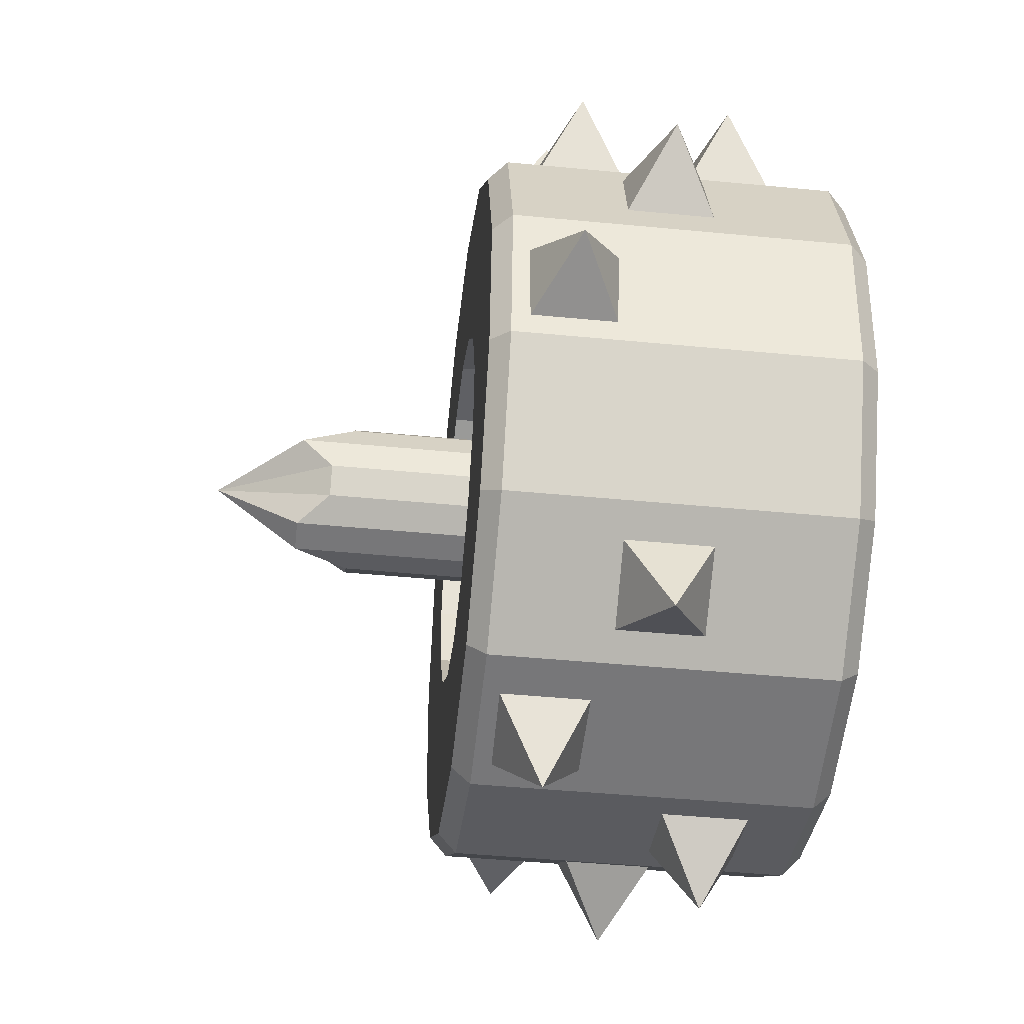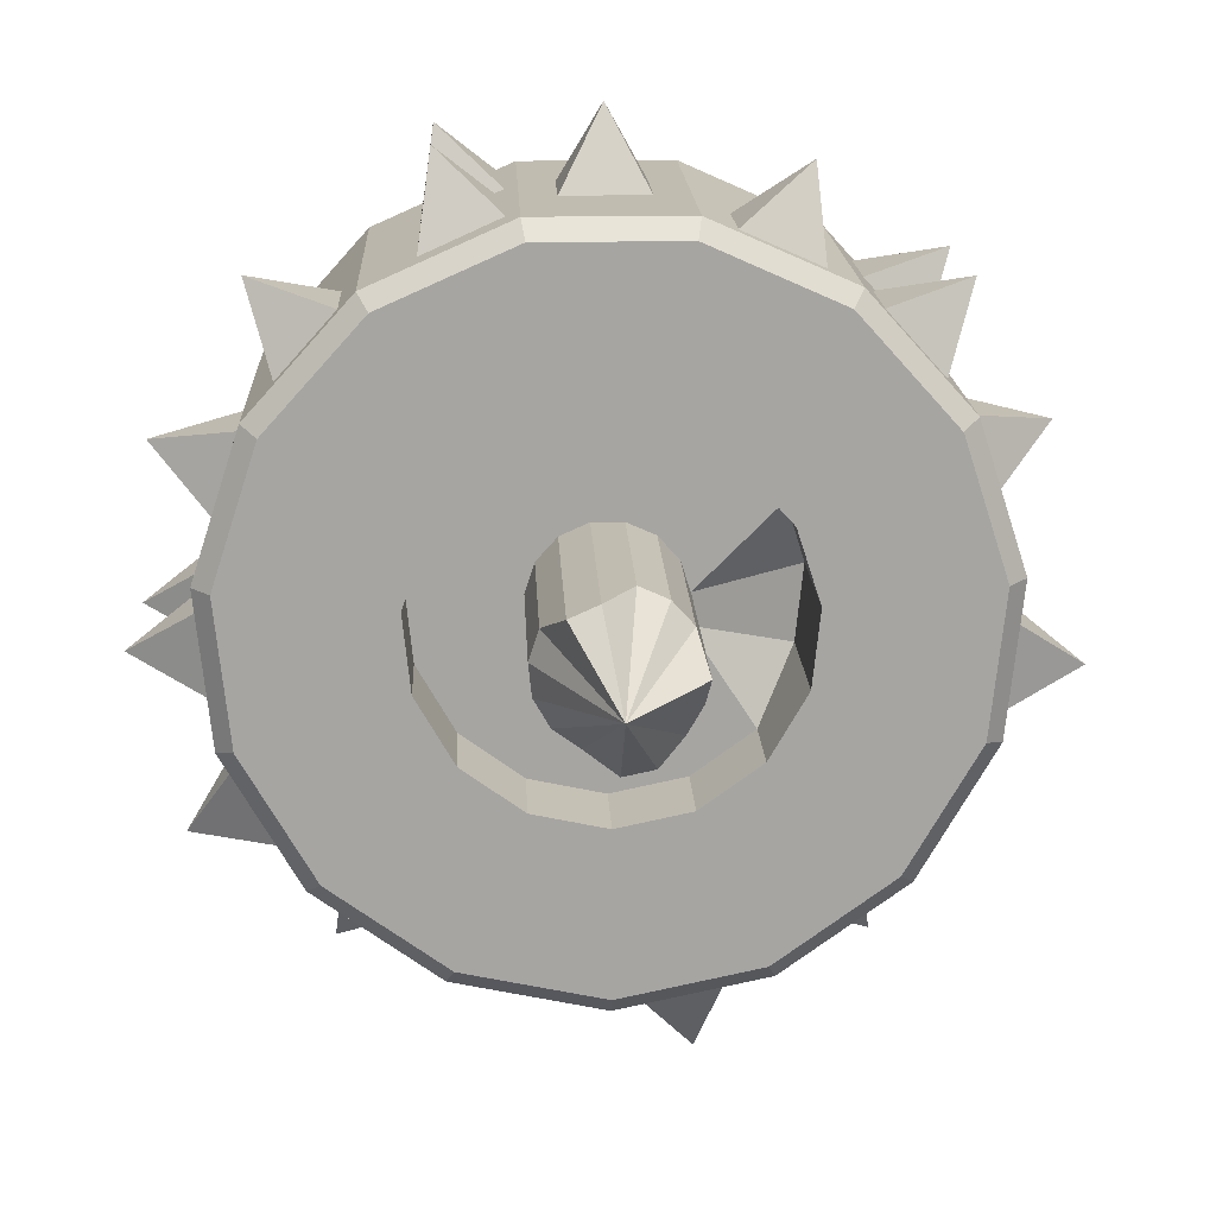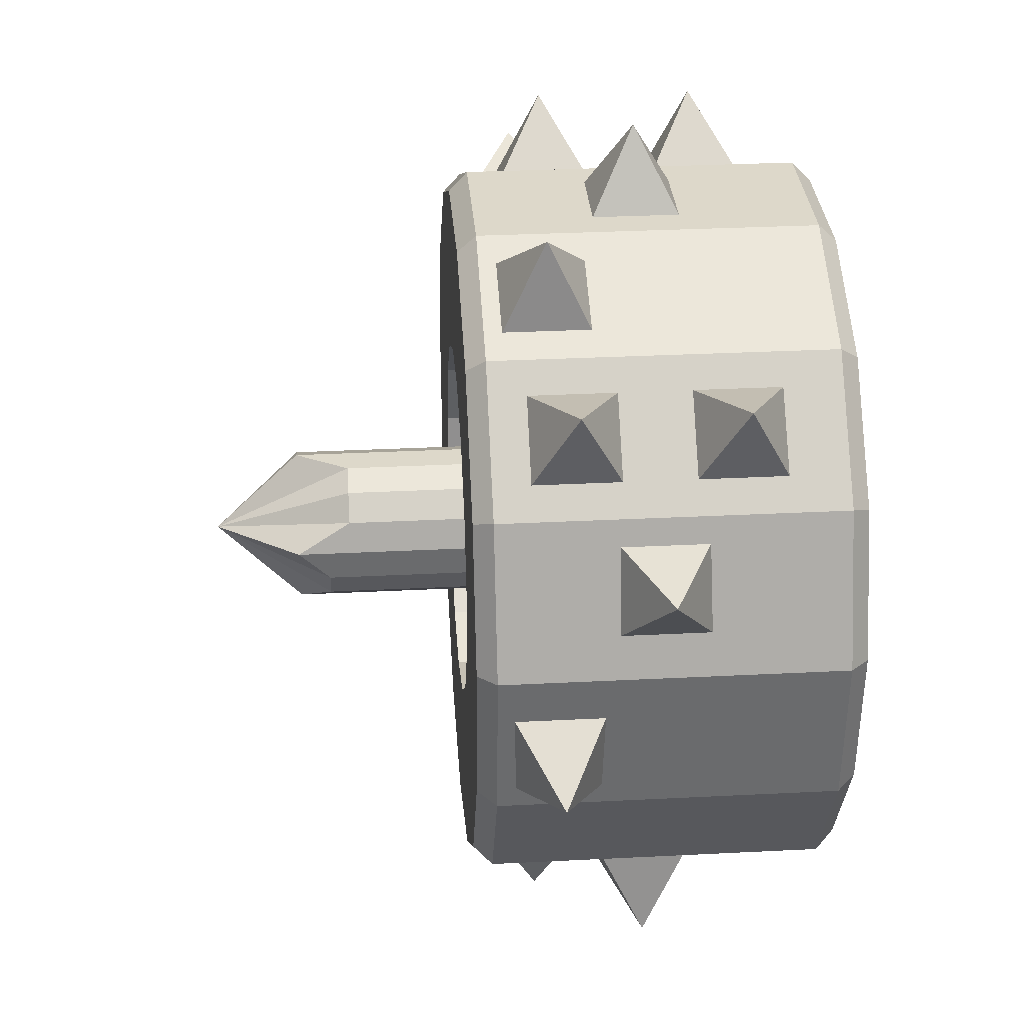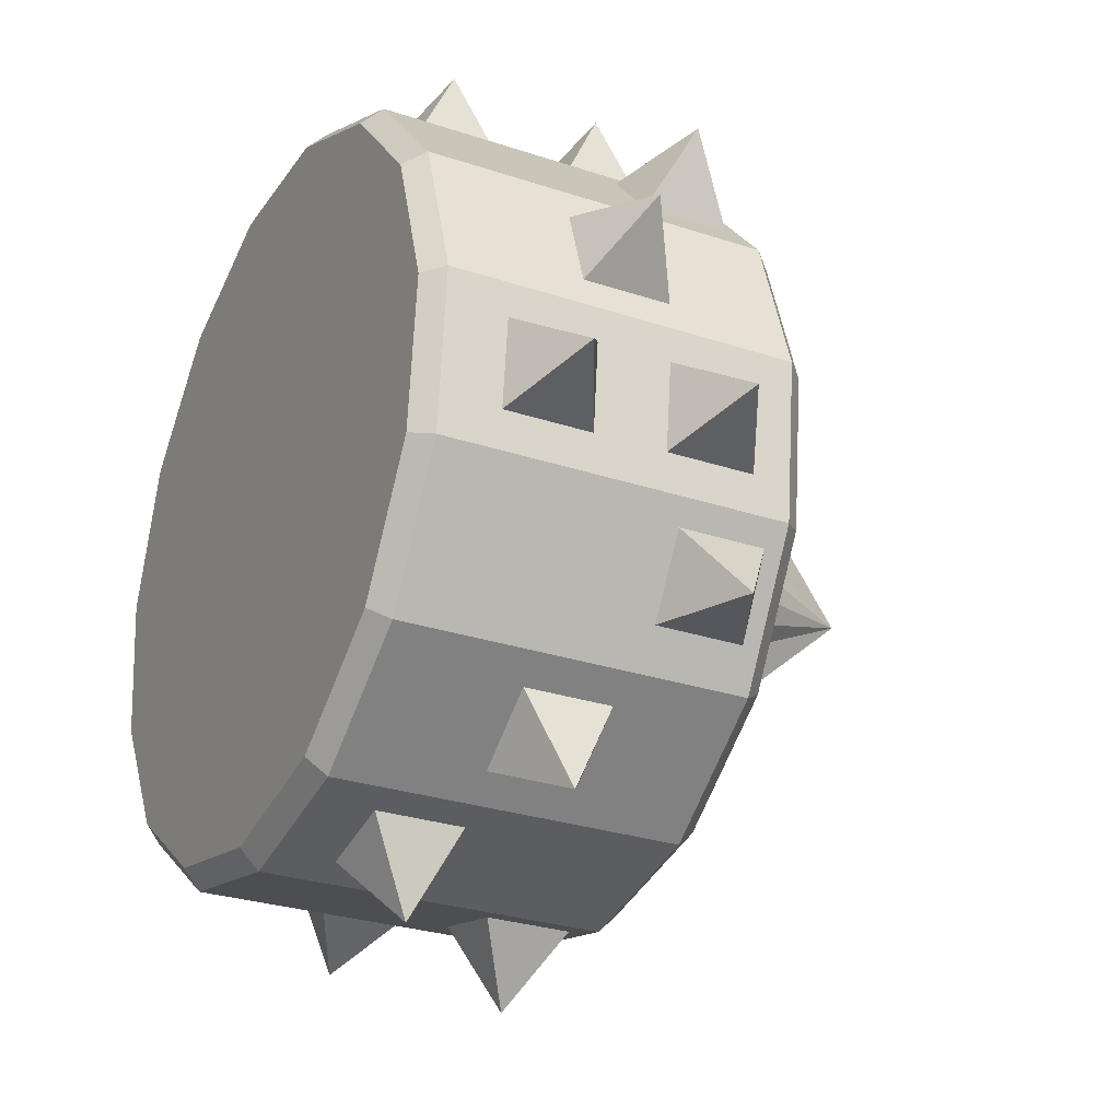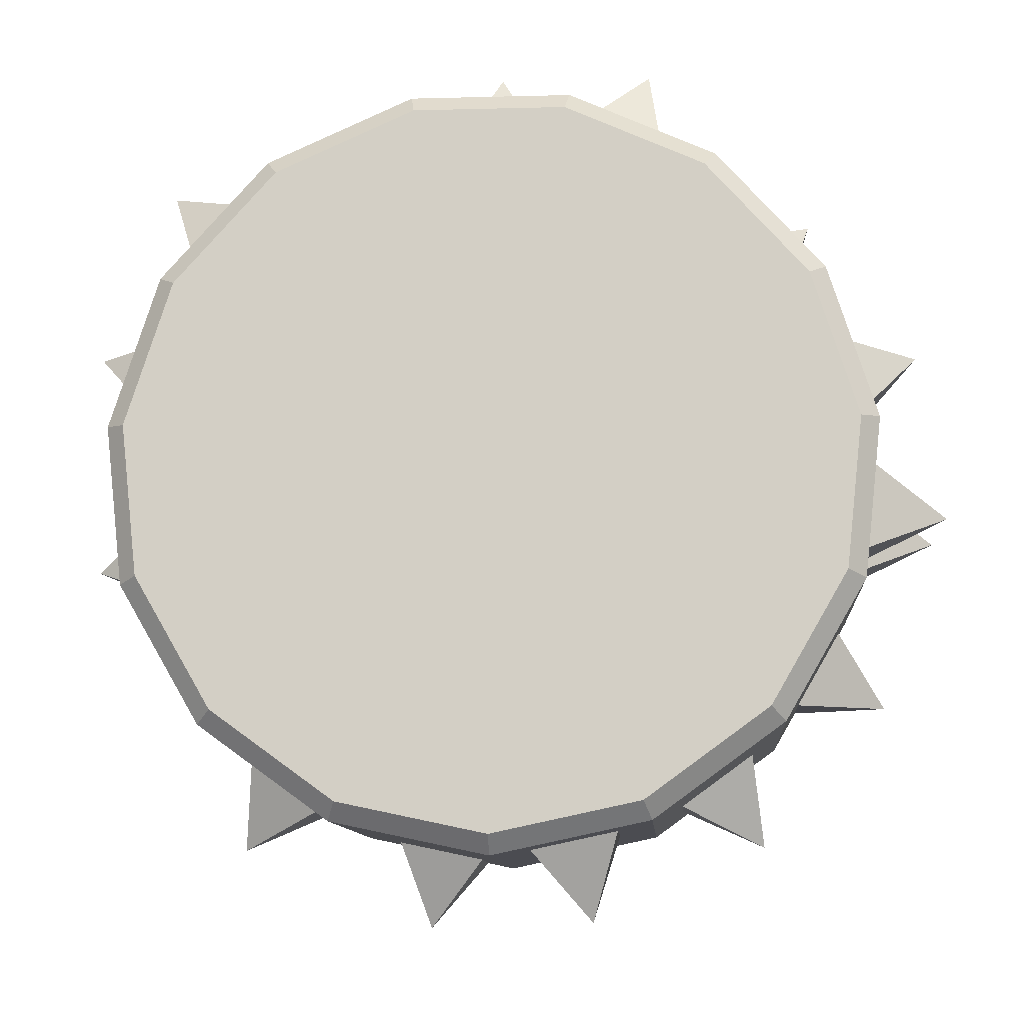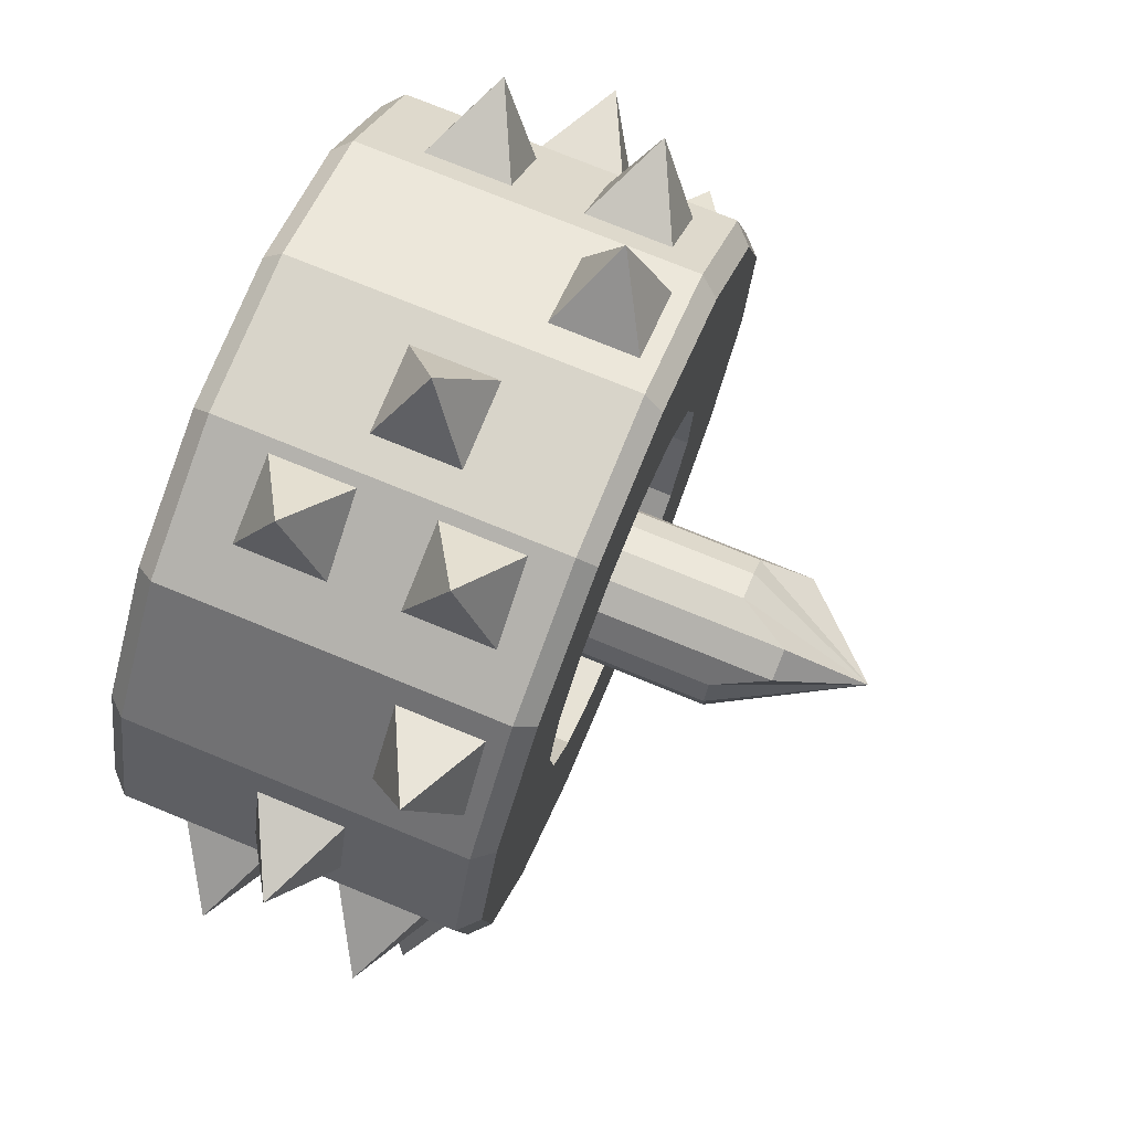
<metadata>
{"format":"obj","ext":"obj","renderer":"f3d","projection":"perspective","resolution":1024,"background":"white","views":[{"elev":-45.1,"azim":-96.4,"up":"+Z"},{"elev":16.6,"azim":177.6,"up":"+Z"},{"elev":31.0,"azim":-94.2,"up":"+Z"},{"elev":-27.6,"azim":62.8,"up":"+Z"},{"elev":-10.1,"azim":3.9,"up":"+Z"},{"elev":75.6,"azim":112.2,"up":"+Z"}]}
</metadata>
<code>
o Cylinder.001_Cylinder.002
v 0 0.1077 0
v 0 0.2077 -2
v 0 0.1077 -1.898
v 0 2.108 -1.898
v 0 2.008 -2
v 0.7719 0.1077 -1.734
v 0.8135 0.2077 -1.827
v 0.8135 2.008 -1.827
v 0.7719 2.108 -1.734
v 1.41 0.1077 -1.27
v 1.486 0.2077 -1.338
v 1.486 2.008 -1.338
v 1.41 2.108 -1.27
v 1.805 0.1077 -0.5864
v 1.902 0.2077 -0.618
v 1.902 2.008 -0.618
v 1.805 2.108 -0.5864
v 1.887 0.1077 0.1984
v 1.989 0.2077 0.2091
v 1.989 2.008 0.2091
v 1.887 2.108 0.1984
v 1.644 0.1077 0.9489
v 1.732 0.2077 1
v 1.732 2.008 1
v 1.644 2.108 0.9489
v 1.115 0.1077 1.535
v 1.176 0.2077 1.618
v 1.176 2.008 1.618
v 1.115 2.108 1.535
v 0.3946 0.1077 1.856
v 0.4158 0.2077 1.956
v 0.4158 2.008 1.956
v 0.3946 2.108 1.856
v -0.3946 0.1077 1.856
v -0.4158 0.2077 1.956
v -0.4158 2.008 1.956
v -0.3946 2.108 1.856
v -1.115 0.1077 1.535
v -1.176 0.2077 1.618
v -1.176 2.008 1.618
v -1.115 2.108 1.535
v -1.644 0.1077 0.9489
v -1.732 0.2077 1
v -1.732 2.008 1
v -1.644 2.108 0.9489
v -1.887 0.1077 0.1984
v -1.989 0.2077 0.2091
v -1.989 2.008 0.2091
v -1.887 2.108 0.1984
v -1.805 0.1077 -0.5864
v -1.902 0.2077 -0.618
v -1.902 2.008 -0.618
v -1.805 2.108 -0.5864
v -1.41 0.1077 -1.27
v -1.486 0.2077 -1.338
v -1.486 2.008 -1.338
v -1.41 2.108 -1.27
v -0.7719 0.1077 -1.734
v -0.8135 0.2077 -1.827
v -0.8135 2.008 -1.827
v -0.7719 2.108 -1.734
v -0.2391 0.9115 1.938
v 0.2391 0.9115 1.938
v -0.2391 1.39 1.938
v 0.2391 1.39 1.938
v 0 1.151 2.378
v 1.239 1.447 1.509
v 1.568 1.447 1.163
v 1.239 1.925 1.509
v 1.568 1.925 1.163
v 1.723 1.686 1.64
v 1.771 0.9115 0.8208
v 1.918 0.9115 0.3656
v 1.771 1.39 0.8208
v 1.918 1.39 0.3656
v 2.264 1.151 0.7281
v 1.816 1.447 -0.7172
v 1.587 1.447 -1.137
v 1.816 1.925 -0.7172
v 1.587 1.925 -1.137
v 2.088 1.686 -1.138
v 1.331 0.9115 -1.428
v 0.9441 0.9115 -1.709
v 1.331 1.39 -1.428
v 0.9441 1.39 -1.709
v 1.396 1.151 -1.925
v -0.1166 1.447 -1.949
v -0.5868 1.447 -1.862
v -0.1166 1.925 -1.949
v -0.5868 1.925 -1.862
v -0.4317 1.686 -2.339
v -0.9337 0.9115 -1.715
v -1.322 0.9115 -1.436
v -0.9337 1.39 -1.715
v -1.322 1.39 -1.436
v -1.385 1.151 -1.934
v -1.886 1.447 -0.5058
v -1.952 1.447 -0.03229
v -1.886 1.925 -0.5058
v -1.952 1.925 -0.03229
v -2.355 1.686 -0.3302
v -1.907 0.9115 0.4173
v -1.749 0.9115 0.8684
v -1.907 1.39 0.4173
v -1.749 1.39 0.8684
v -2.243 1.151 0.789
v -1.013 1.447 1.669
v -0.5765 1.447 1.865
v -1.013 1.925 1.669
v -0.5765 1.925 1.865
v -0.9752 1.686 2.169
v -1.599 0.5068 1.12
v -1.279 0.5068 1.475
v -1.599 0.9849 1.12
v -1.279 0.9849 1.475
v -1.766 0.7458 1.593
v -1.599 1.343 1.12
v -1.279 1.343 1.475
v -1.599 1.821 1.12
v -1.279 1.821 1.475
v -1.766 1.582 1.593
v 0.4496 0.5068 1.9
v 0.8979 0.5068 1.734
v 0.4496 0.9849 1.9
v 0.8979 0.9849 1.734
v 0.827 0.7458 2.23
v 0.4496 1.343 1.9
v 0.8979 1.343 1.734
v 0.4496 1.821 1.9
v 0.8979 1.821 1.734
v 0.827 1.582 2.23
v 1.952 0.5068 0.04818
v 1.905 0.5068 -0.4276
v 1.952 0.9849 0.04818
v 1.905 0.9849 -0.4276
v 2.367 0.7458 -0.2329
v 1.952 1.343 0.04818
v 1.905 1.343 -0.4276
v 1.952 1.821 0.04818
v 1.905 1.821 -0.4276
v 2.367 1.582 -0.2329
v 1.952 0.5068 0.04818
v 1.905 0.5068 -0.4276
v 1.952 0.9849 0.04818
v 1.905 0.9849 -0.4276
v 2.367 0.7458 -0.2329
v 0.6398 0.5068 -1.844
v 0.1723 0.5068 -1.945
v 0.6398 0.9849 -1.844
v 0.1723 0.9849 -1.945
v 0.4984 0.7458 -2.325
v -0 2.108 -1.001
v 0.4071 2.108 -0.9145
v 0.7439 2.108 -0.6698
v 0.952 2.108 -0.3093
v 0.9955 2.108 0.1046
v 0.8669 2.108 0.5005
v 0.5884 2.108 0.8098
v 0.2081 2.108 0.9791
v -0.2081 2.108 0.9791
v -0.5884 2.108 0.8098
v -0.8669 2.108 0.5005
v -0.9955 2.108 0.1046
v -0.952 2.108 -0.3093
v -0.7439 2.108 -0.6698
v -0.4071 2.108 -0.9145
v -0 1.61 -1.001
v 0.4071 1.61 -0.9145
v -0.4071 1.61 -0.9145
v 0.7439 1.61 -0.6698
v 0.952 1.61 -0.3093
v 0.9955 1.61 0.1046
v 0.8669 1.61 0.5005
v 0.5884 1.61 0.8098
v 0.2081 1.61 0.9791
v -0.2081 1.61 0.9791
v -0.5884 1.61 0.8098
v -0.8669 1.61 0.5005
v -0.9955 1.319 0.1046
v -0.952 1.319 -0.3093
v -0.7439 1.61 -0.6698
v -0 1.61 -0.4101
v 0.1668 1.61 -0.3747
v 0.3048 1.61 -0.2744
v 0.3901 1.61 -0.1267
v 0.4079 1.61 0.04287
v 0.3552 1.61 0.2051
v 0.2411 1.61 0.3318
v 0.08527 1.61 0.4012
v -0.08527 1.61 0.4012
v -0.2411 1.61 0.3318
v -0.3552 1.61 0.2051
v -0.4079 1.61 0.04287
v -0.3901 1.61 -0.1267
v -0.3048 1.61 -0.2744
v -0.1668 1.61 -0.3747
v -0 3.008 -0.4101
v -0 3.472 -0
v 0.1668 2.717 -0.3747
v -0.1668 3.008 -0.3747
v 0.3048 2.717 -0.2744
v 0.3901 2.717 -0.1267
v 0.4079 2.717 0.04287
v 0.3552 2.717 0.2051
v 0.2411 3.008 0.3318
v 0.08527 3.008 0.4012
v -0.08527 2.721 0.4012
v -0.2411 2.721 0.3318
v -0.3552 2.721 0.2051
v -0.4079 3.008 0.04287
v -0.3901 2.839 -0.1267
v -0.3048 2.839 -0.2744
f 5 8 7
f 152 167 168
f 60 5 2
f 153 168 170
f 12 16 15
f 1 6 10
f 154 170 171
f 16 20 19
f 1 10 14
f 155 171 172
f 20 24 23
f 1 14 18
f 156 172 173
f 24 28 27
f 1 18 22
f 157 173 174
f 28 32 31
f 1 22 26
f 158 174 175
f 32 36 35
f 1 26 30
f 159 175 176
f 36 40 39
f 1 30 34
f 160 176 177
f 40 44 43
f 1 34 38
f 161 177 178
f 44 48 47
f 1 38 42
f 163 162 178
f 48 52 51
f 1 42 46
f 163 179 180
f 52 56 55
f 1 46 50
f 164 180 181
f 56 60 59
f 1 50 54
f 165 181 169
f 1 54 58
f 1 3 6
f 8 12 11
f 166 169 167
f 2 7 6
f 8 5 4
f 11 10 6
f 12 8 9
f 15 14 10
f 16 12 13
f 19 18 14
f 16 17 21
f 23 22 18
f 20 21 25
f 23 27 26
f 24 25 29
f 31 30 26
f 28 29 33
f 35 34 30
f 32 33 37
f 39 38 34
f 36 37 41
f 43 42 38
f 40 41 45
f 47 46 42
f 44 45 49
f 47 51 50
f 48 49 53
f 55 54 50
f 52 53 57
f 59 58 54
f 56 57 61
f 2 3 58
f 5 60 61
f 1 58 3
f 62 63 66
f 63 65 66
f 65 64 66
f 64 62 66
f 67 68 71
f 68 70 71
f 70 69 71
f 69 67 71
f 72 73 76
f 73 75 76
f 75 74 76
f 74 72 76
f 77 78 81
f 78 80 81
f 80 79 81
f 79 77 81
f 82 83 86
f 83 85 86
f 85 84 86
f 84 82 86
f 87 88 91
f 88 90 91
f 90 89 91
f 89 87 91
f 92 93 96
f 93 95 96
f 95 94 96
f 94 92 96
f 97 98 101
f 98 100 101
f 100 99 101
f 99 97 101
f 102 103 106
f 103 105 106
f 105 104 106
f 104 102 106
f 107 108 111
f 108 110 111
f 110 109 111
f 109 107 111
f 112 113 116
f 113 115 116
f 115 114 116
f 114 112 116
f 117 118 121
f 118 120 121
f 120 119 121
f 119 117 121
f 122 123 126
f 123 125 126
f 125 124 126
f 124 122 126
f 127 128 131
f 128 130 131
f 130 129 131
f 129 127 131
f 132 133 136
f 133 135 136
f 135 134 136
f 134 132 136
f 137 138 141
f 138 140 141
f 140 139 141
f 139 137 141
f 142 143 146
f 143 145 146
f 145 144 146
f 144 142 146
f 147 148 151
f 148 150 151
f 150 149 151
f 149 147 151
f 152 153 9
f 154 13 9
f 155 17 13
f 156 21 17
f 156 157 25
f 158 29 25
f 158 159 33
f 159 160 37
f 161 41 37
f 161 162 45
f 163 49 45
f 163 164 53
f 164 165 57
f 165 166 61
f 152 4 61
f 182 197 199
f 183 199 201
f 184 201 202
f 185 202 203
f 186 203 204
f 188 187 204
f 188 205 206
f 189 206 207
f 190 207 208
f 191 208 209
f 193 192 209
f 193 210 211
f 194 211 212
f 196 195 212
f 196 200 197
f 183 168 167
f 184 170 168
f 185 171 170
f 186 172 171
f 186 187 173
f 188 174 173
f 188 189 175
f 190 176 175
f 191 177 176
f 192 178 177
f 193 179 178
f 194 180 179
f 194 195 181
f 195 196 169
f 182 167 169
f 198 197 200
f 198 201 199
f 198 202 201
f 198 203 202
f 198 204 203
f 198 205 204
f 198 206 205
f 198 207 206
f 198 208 207
f 198 209 208
f 198 210 209
f 198 211 210
f 198 212 211
f 198 200 212
f 198 199 197
f 2 5 7
f 153 152 168
f 59 60 2
f 154 153 170
f 11 12 15
f 155 154 171
f 15 16 19
f 156 155 172
f 19 20 23
f 157 156 173
f 23 24 27
f 158 157 174
f 27 28 31
f 159 158 175
f 31 32 35
f 160 159 176
f 35 36 39
f 161 160 177
f 39 40 43
f 162 161 178
f 43 44 47
f 179 163 178
f 47 48 51
f 164 163 180
f 51 52 55
f 165 164 181
f 55 56 59
f 166 165 169
f 7 8 11
f 152 166 167
f 3 2 6
f 9 8 4
f 7 11 6
f 13 12 9
f 11 15 10
f 17 16 13
f 15 19 14
f 20 16 21
f 19 23 18
f 24 20 25
f 22 23 26
f 28 24 29
f 27 31 26
f 32 28 33
f 31 35 30
f 36 32 37
f 35 39 34
f 40 36 41
f 39 43 38
f 44 40 45
f 43 47 42
f 48 44 49
f 46 47 50
f 52 48 53
f 51 55 50
f 56 52 57
f 55 59 54
f 60 56 61
f 59 2 58
f 4 5 61
f 4 152 9
f 153 154 9
f 154 155 13
f 155 156 17
f 21 156 25
f 157 158 25
f 29 158 33
f 33 159 37
f 160 161 37
f 41 161 45
f 162 163 45
f 49 163 53
f 53 164 57
f 57 165 61
f 166 152 61
f 183 182 199
f 184 183 201
f 185 184 202
f 186 185 203
f 187 186 204
f 205 188 204
f 189 188 206
f 190 189 207
f 191 190 208
f 192 191 209
f 210 193 209
f 194 193 211
f 195 194 212
f 200 196 212
f 182 196 197
f 182 183 167
f 183 184 168
f 184 185 170
f 185 186 171
f 172 186 173
f 187 188 173
f 174 188 175
f 189 190 175
f 190 191 176
f 191 192 177
f 192 193 178
f 193 194 179
f 180 194 181
f 181 195 169
f 196 182 169

</code>
